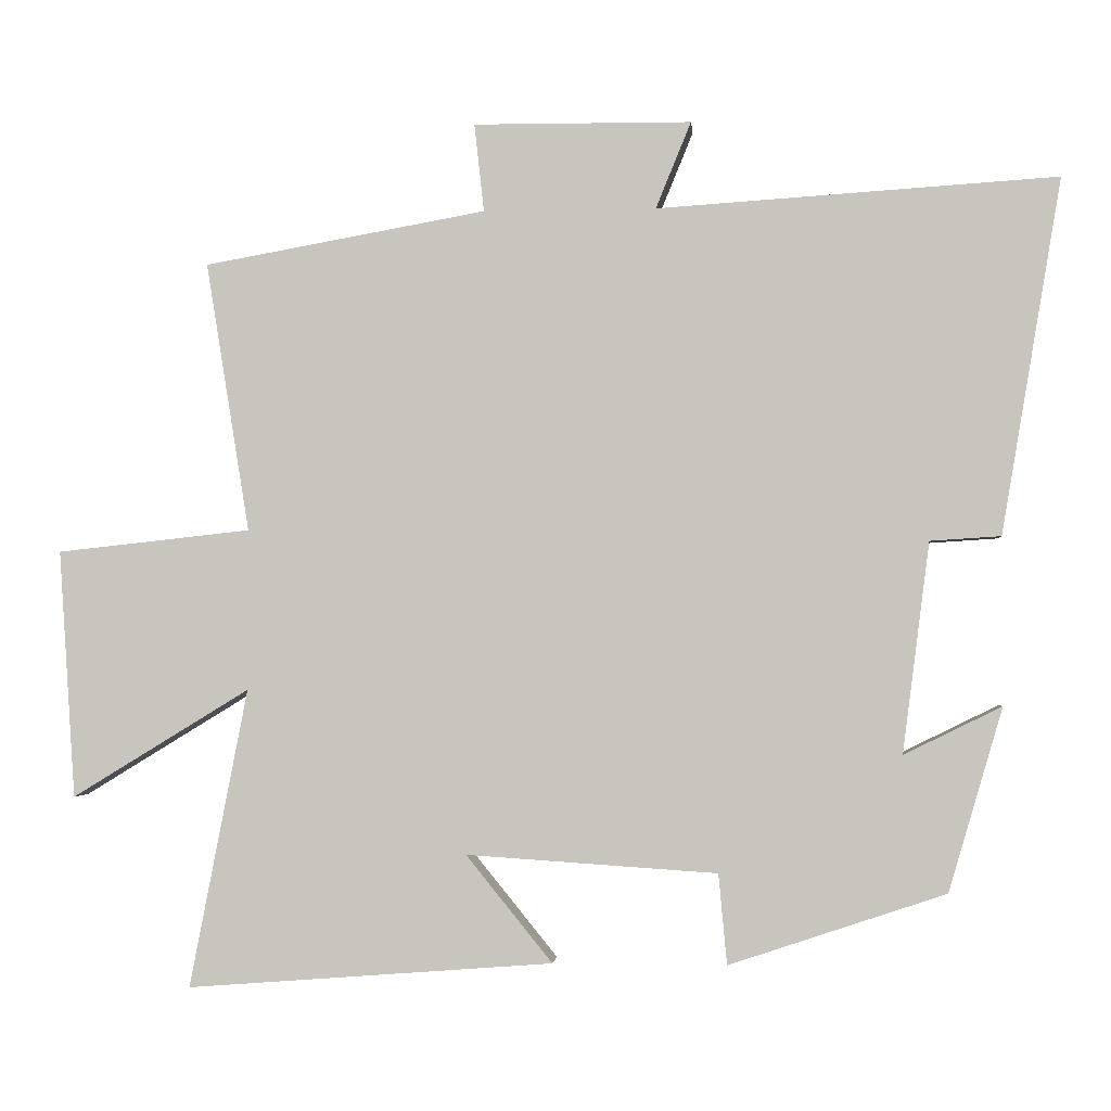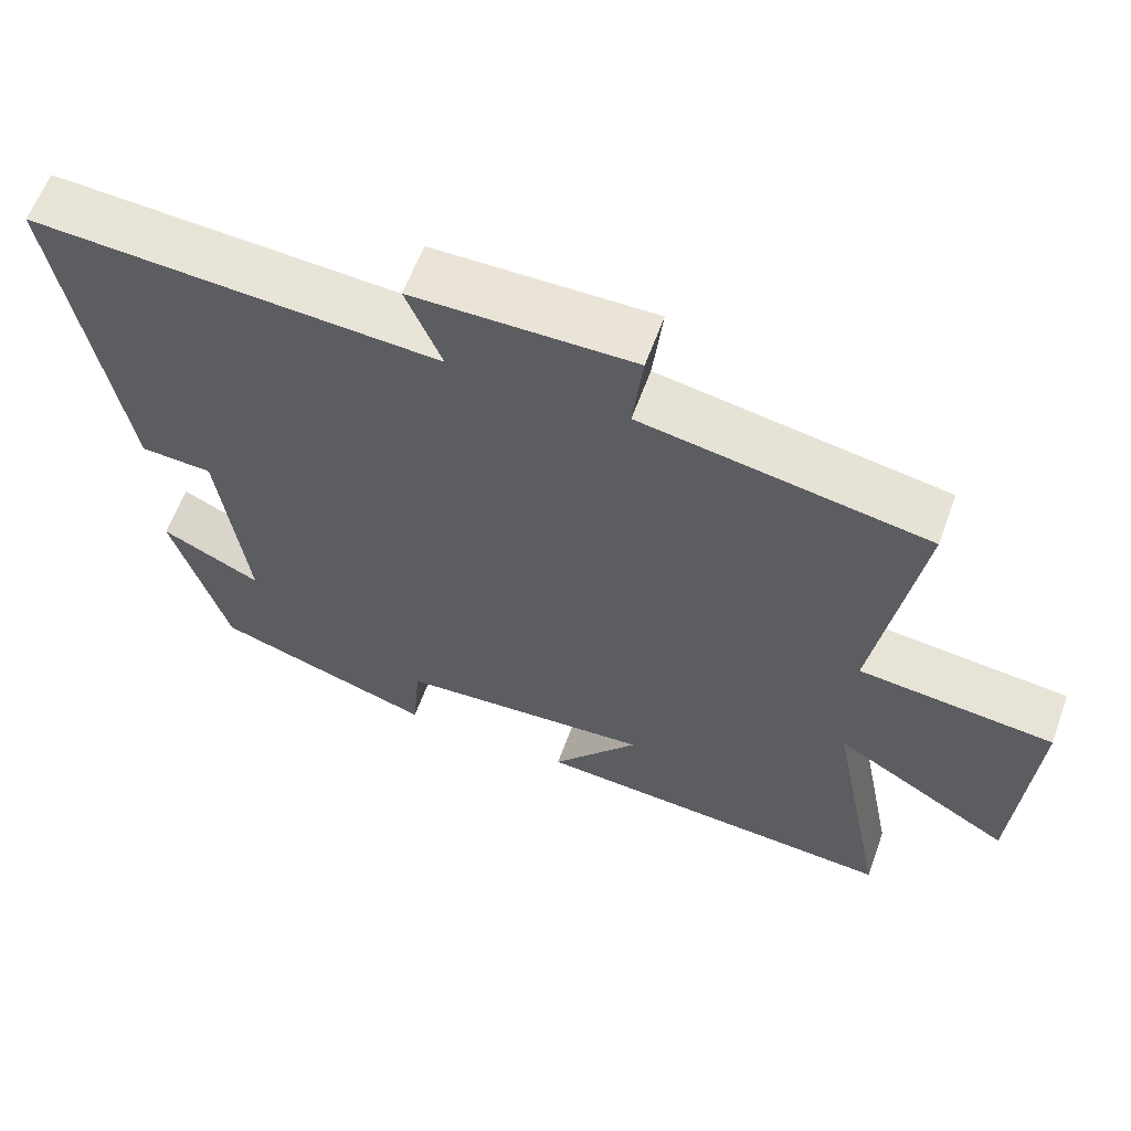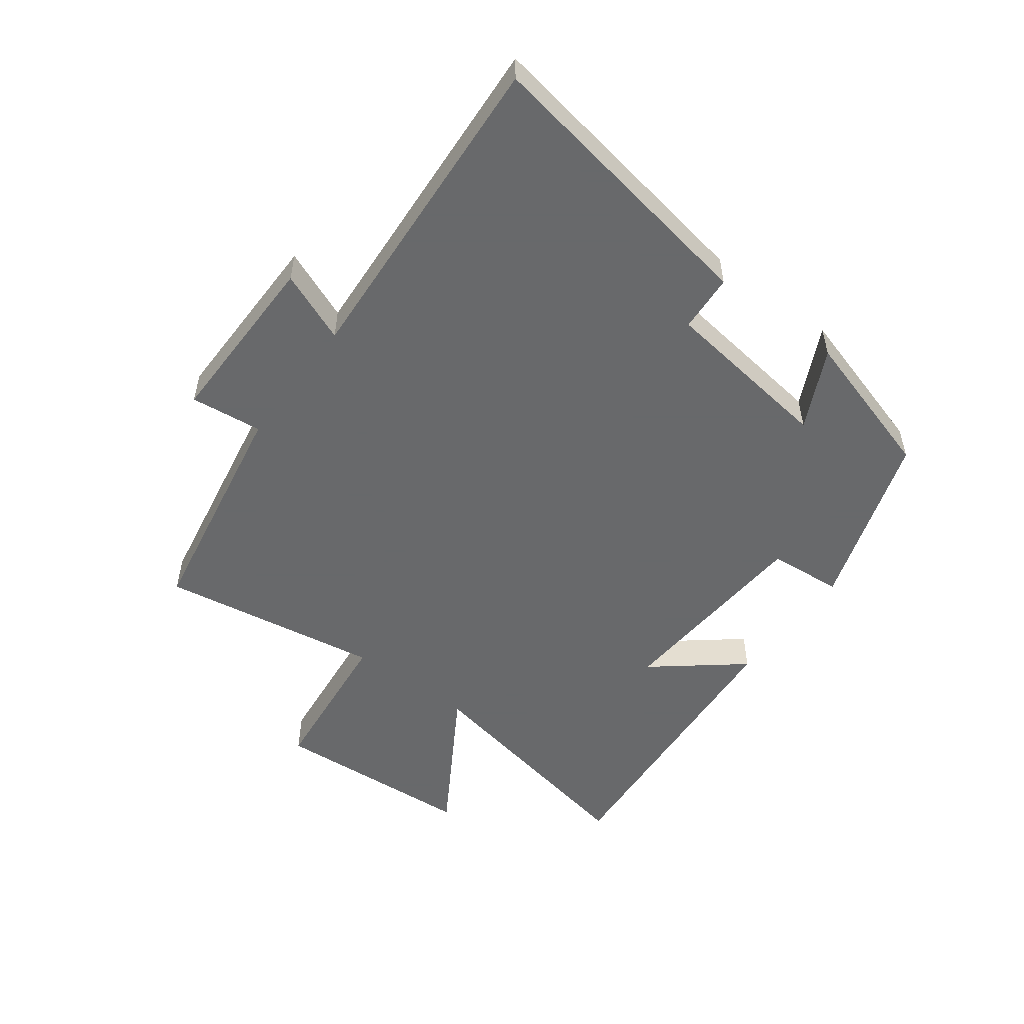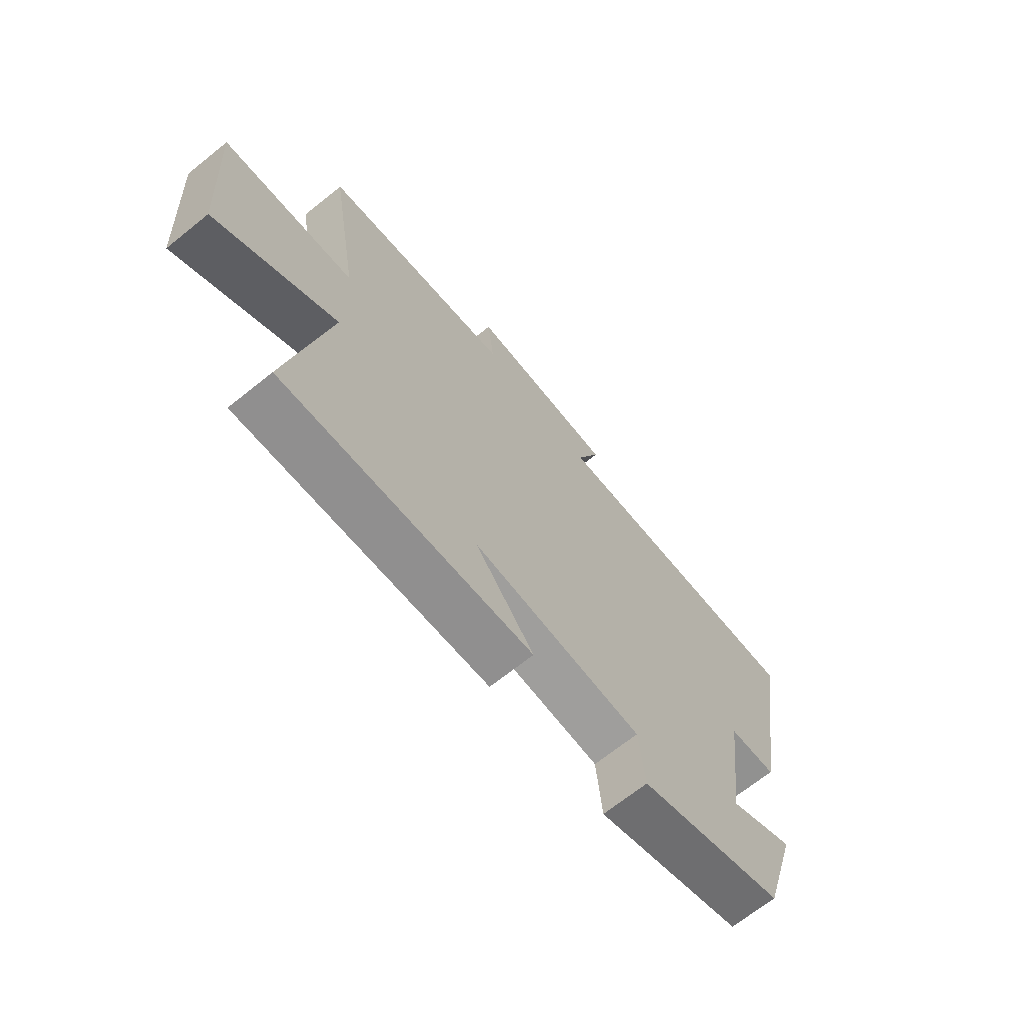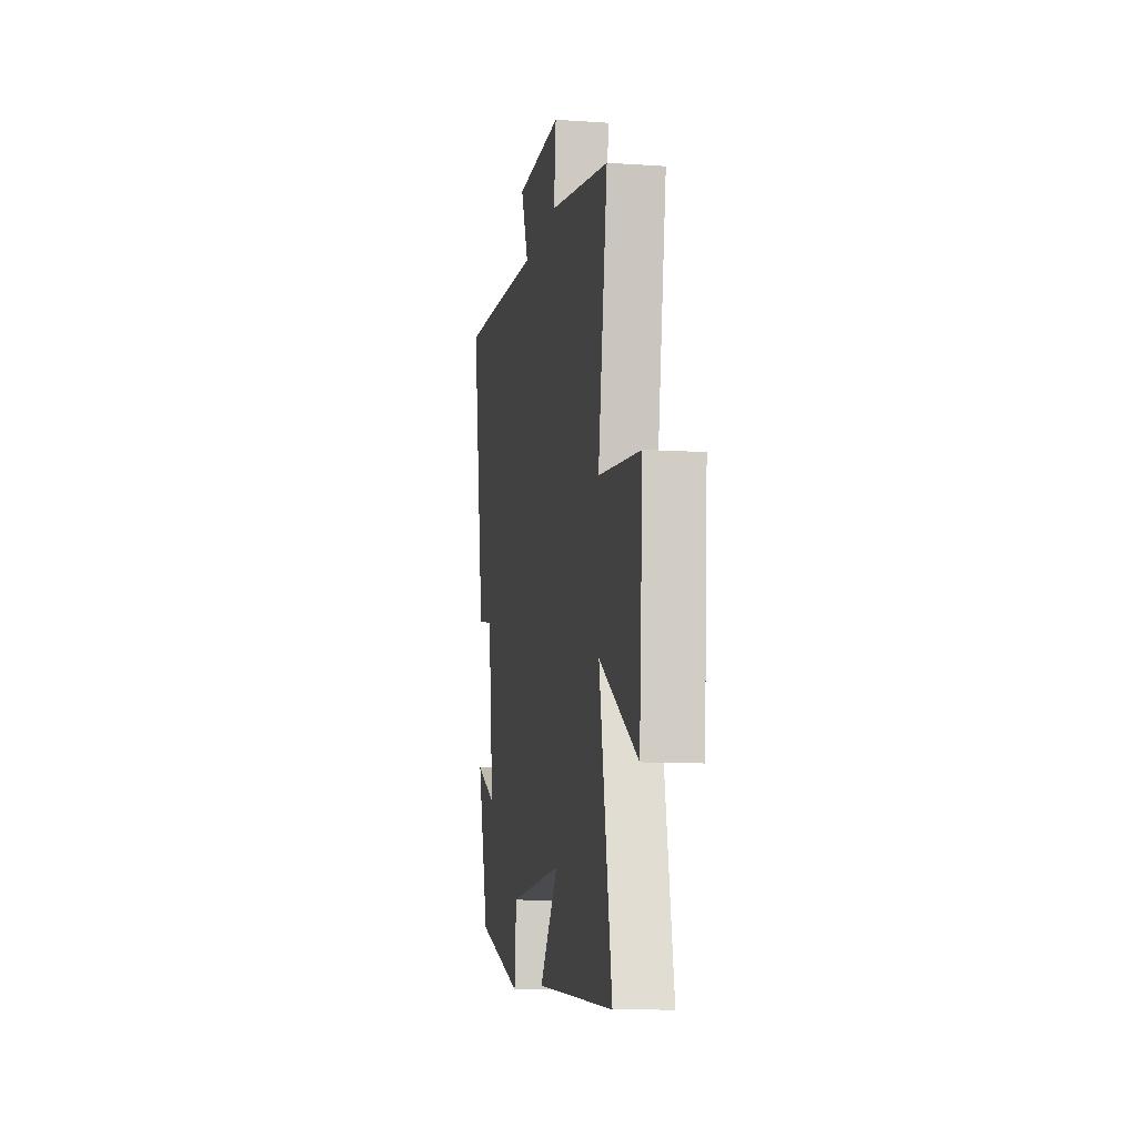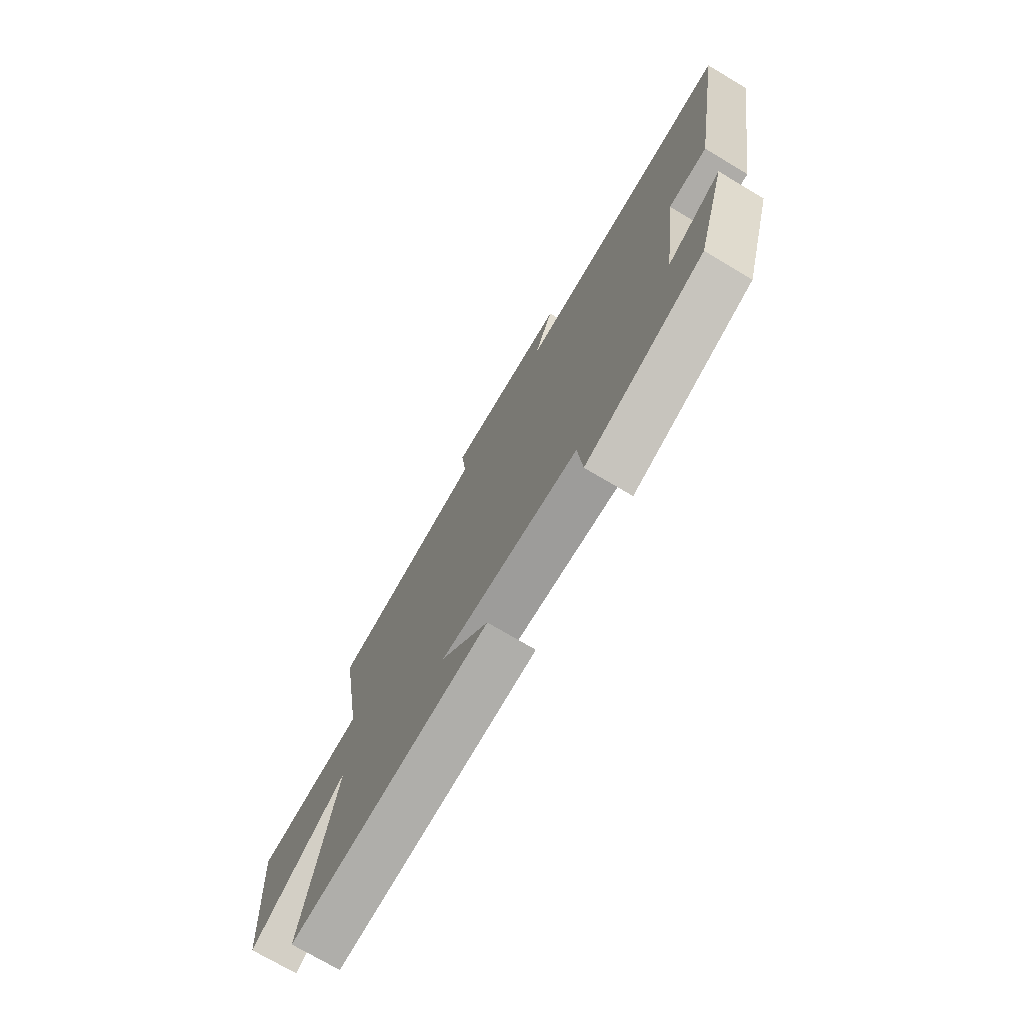
<metadata>
{"format":"obj","ext":"obj","renderer":"f3d","projection":"perspective","resolution":1024,"background":"white","views":[{"elev":-2.2,"azim":5.1,"up":"+Z"},{"elev":60.7,"azim":-160.1,"up":"+Z"},{"elev":-52.6,"azim":53.2,"up":"+Y"},{"elev":-68.5,"azim":-51.2,"up":"+Z"},{"elev":-10.4,"azim":-99.7,"up":"+Z"},{"elev":-73.6,"azim":59.3,"up":"+Z"}]}
</metadata>
<code>
v -0.577 0.07 -0.537
v -0.5 0.07 -0.14
v -0.736 0.07 -0.284
v -0.758 0.07 0.046
v -0.5 0.07 0.074
v -0.558 0.07 0.433
v -0.182 0.07 0.5
v -0.195 0.07 0.617
v 0.095 0.07 0.615
v 0.048 0.07 0.5
v 0.58 0.07 0.534
v 0.5 0.07 0.062
v 0.406 0.07 0.056
v 0.37 0.07 -0.224
v 0.5 0.07 -0.16
v 0.428 0.07 -0.404
v 0.14 0.07 -0.5
v 0.129 0.07 -0.38
v -0.205 0.07 -0.358
v -0.09 0.07 -0.5
v -0.577 0 -0.537
v -0.5 0 -0.14
v -0.736 0 -0.284
v -0.758 0 0.046
v -0.5 0 0.074
v -0.558 0 0.433
v -0.182 0 0.5
v -0.195 0 0.617
v 0.095 0 0.615
v 0.048 0 0.5
v 0.58 0 0.534
v 0.5 0 0.062
v 0.406 0 0.056
v 0.37 0 -0.224
v 0.5 0 -0.16
v 0.428 0 -0.404
v 0.14 0 -0.5
v 0.129 0 -0.38
v -0.205 0 -0.358
v -0.09 0 -0.5
f 19 20 1 2
f 18 19 2
f 16 17 18
f 15 16 18
f 14 15 18
f 13 14 18 2
f 10 11 12 13
f 10 13 2
f 7 8 9 10
f 5 6 7 10
f 5 10 2 3
f 3 4 5
f 22 21 40 39
f 22 39 38
f 38 37 36
f 38 36 35
f 38 35 34
f 22 38 34 33
f 33 32 31 30
f 22 33 30
f 30 29 28 27
f 30 27 26 25
f 23 22 30 25
f 25 24 23
f 1 21 22 2
f 2 22 23 3
f 3 23 24 4
f 4 24 25 5
f 5 25 26 6
f 6 26 27 7
f 7 27 28 8
f 8 28 29 9
f 9 29 30 10
f 10 30 31 11
f 11 31 32 12
f 12 32 33 13
f 13 33 34 14
f 14 34 35 15
f 15 35 36 16
f 16 36 37 17
f 17 37 38 18
f 18 38 39 19
f 19 39 40 20
f 20 40 21 1

</code>
